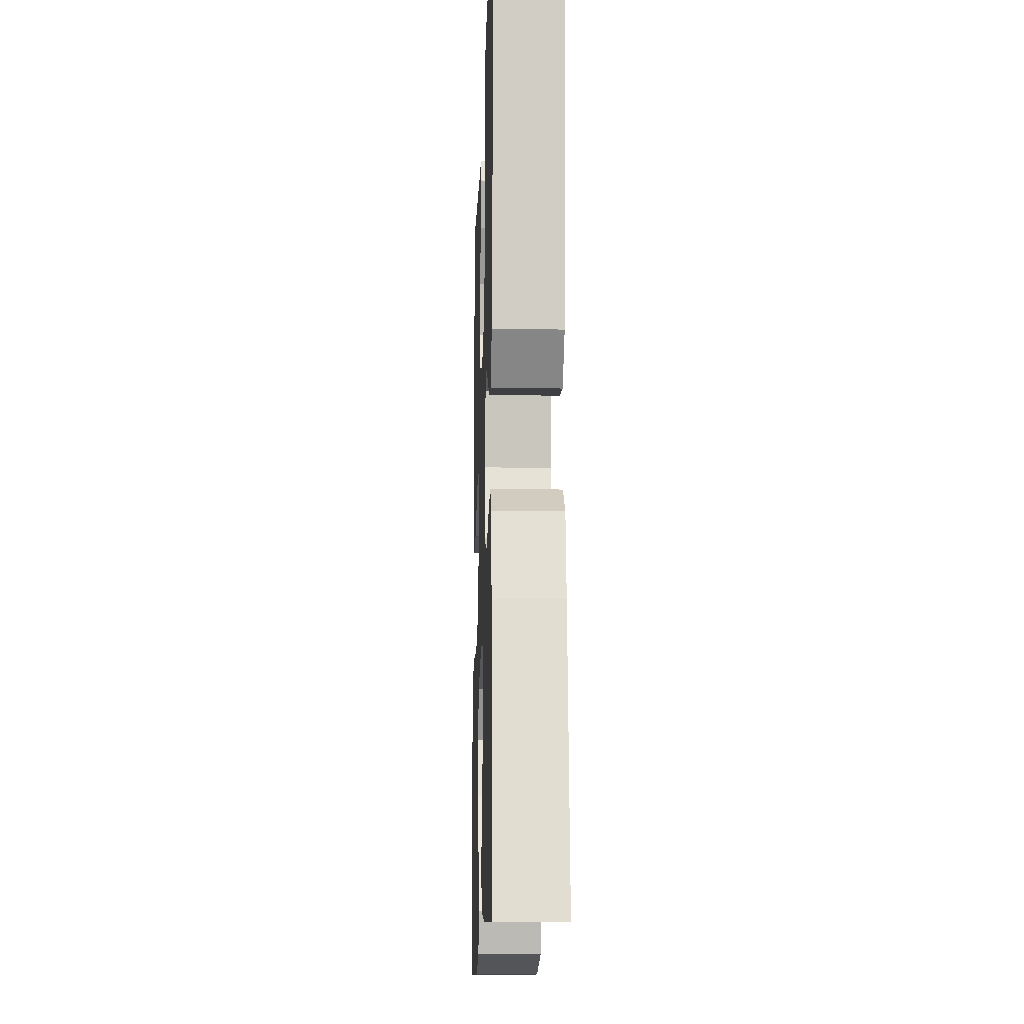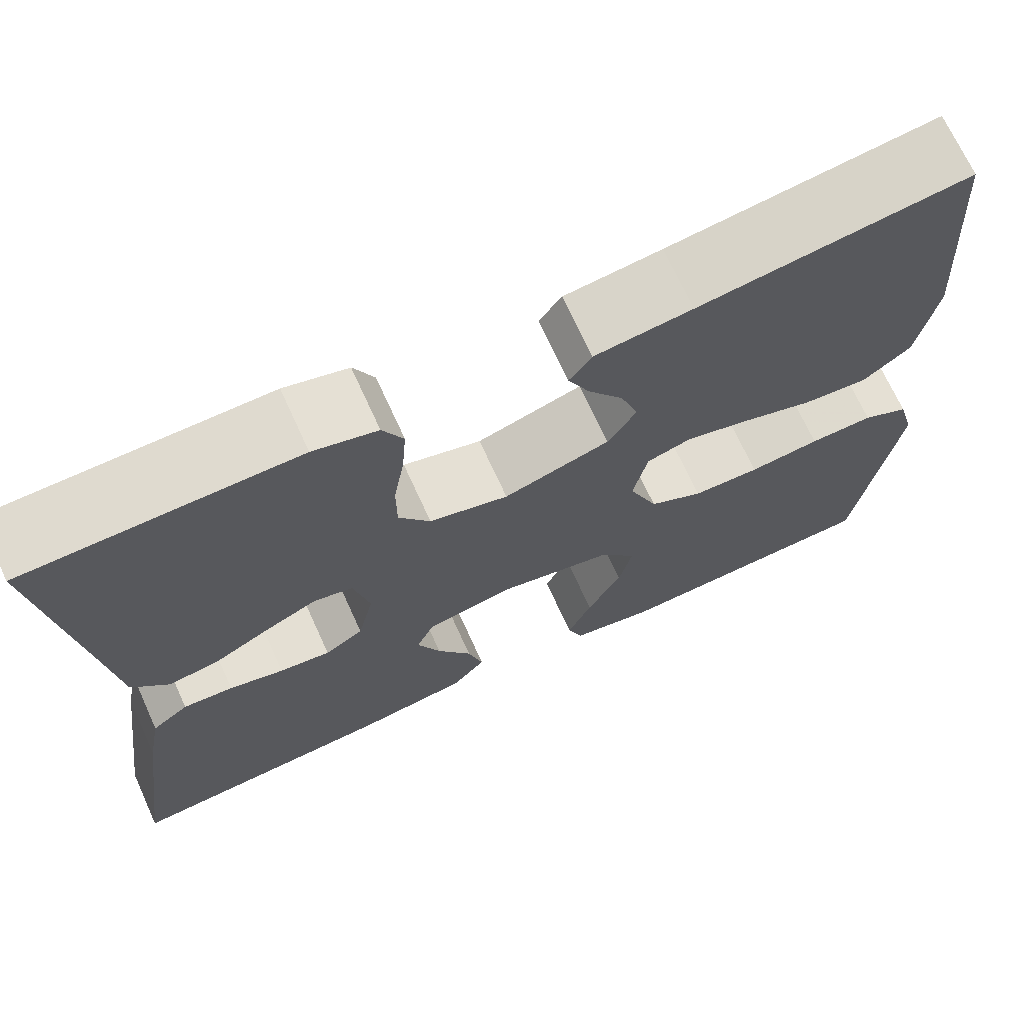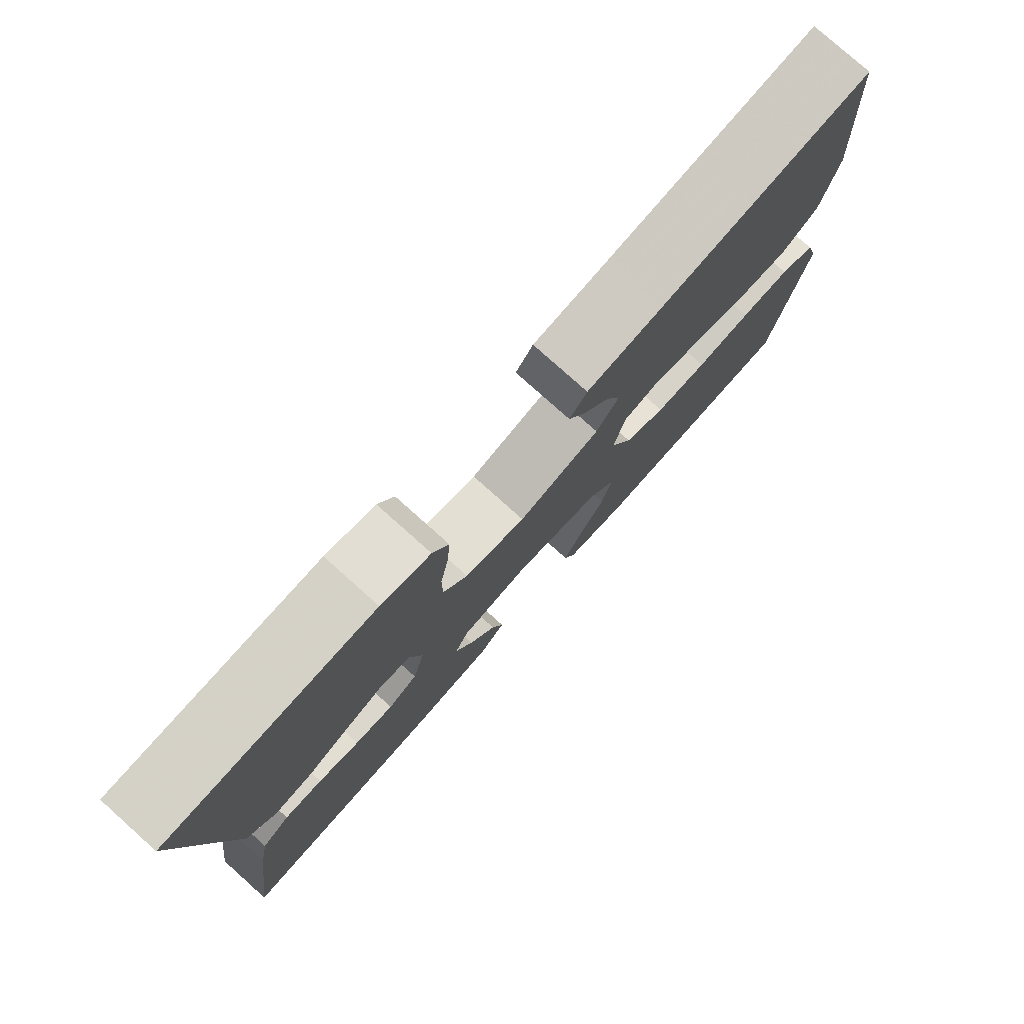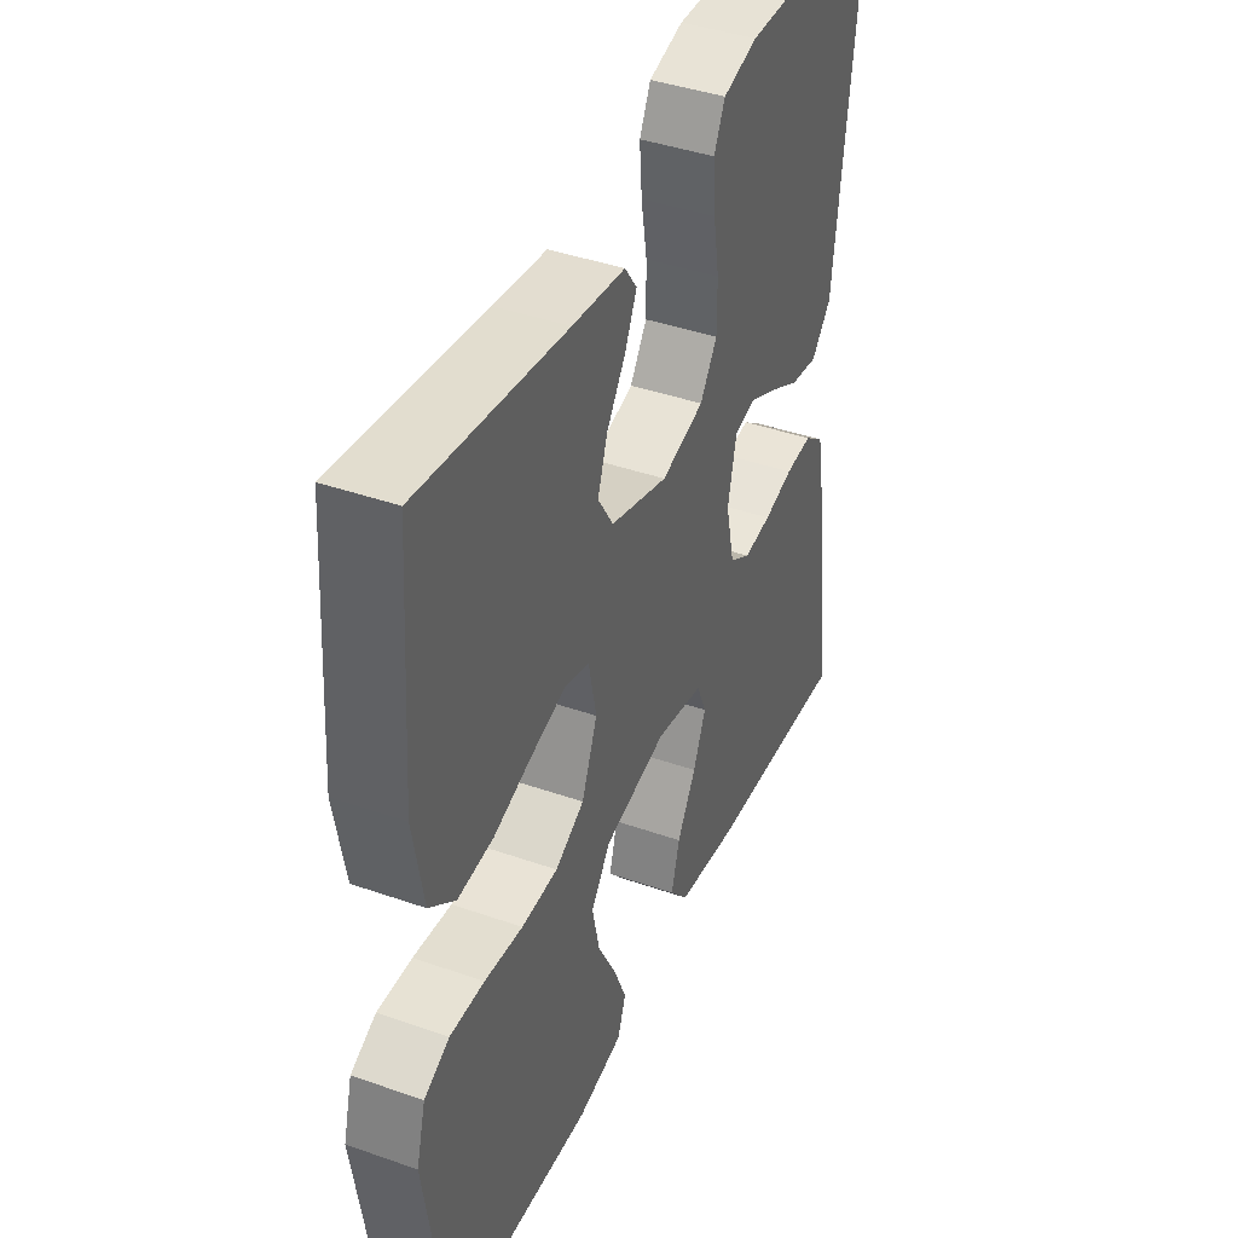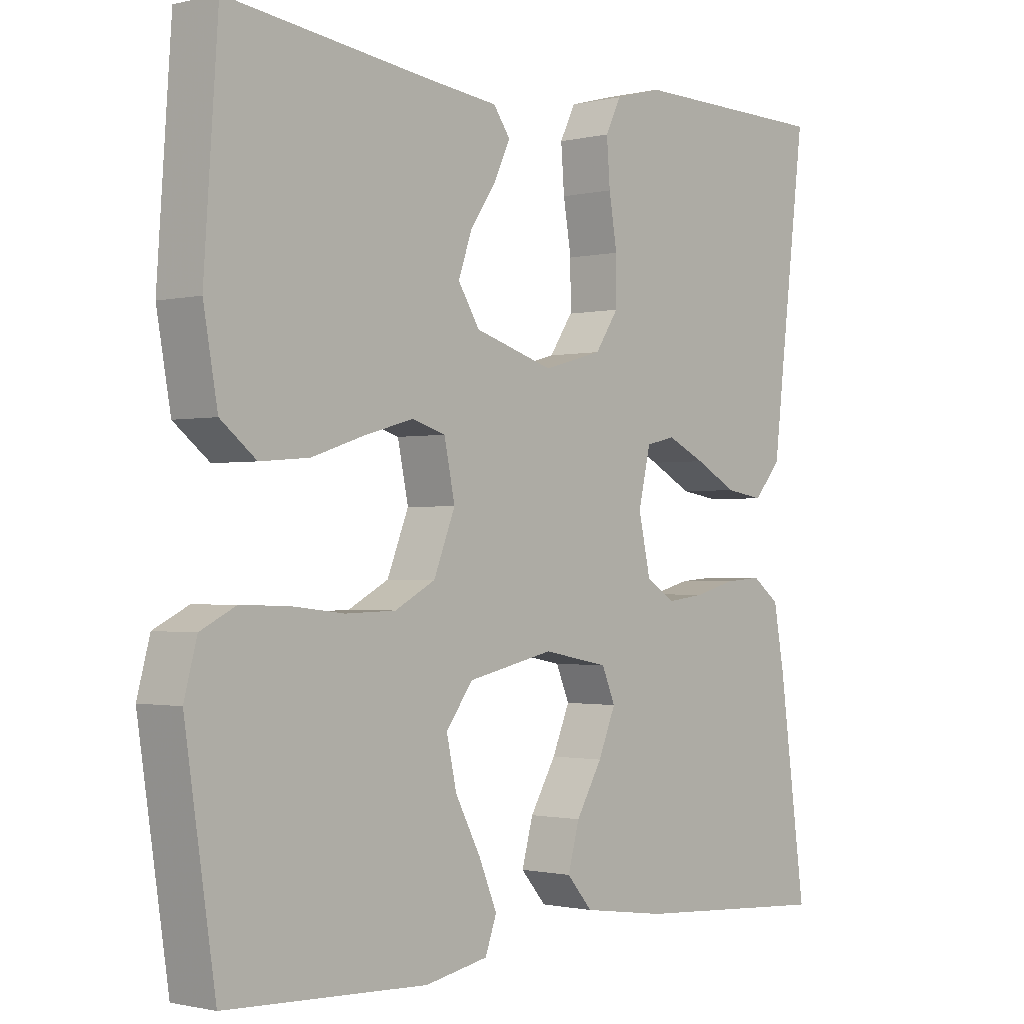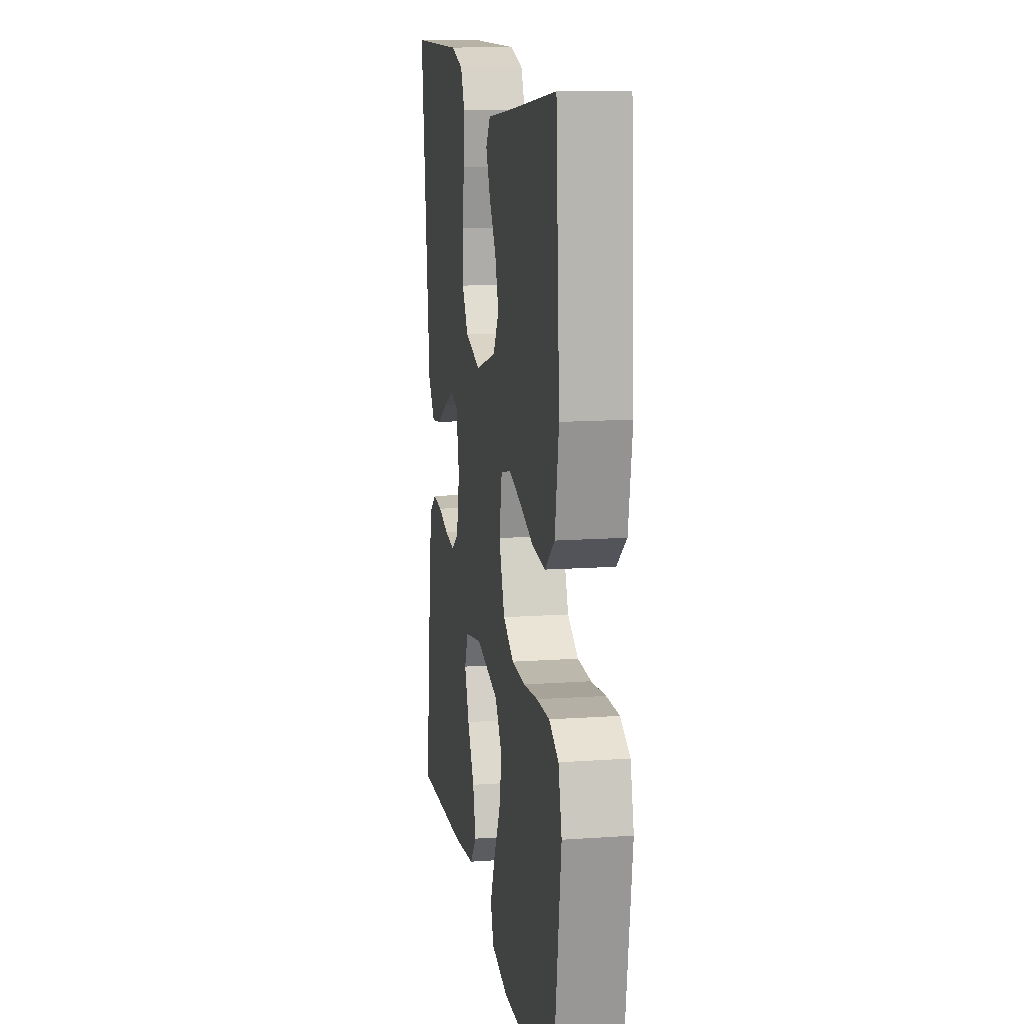
<metadata>
{"format":"obj","ext":"obj","renderer":"f3d","projection":"perspective","resolution":1024,"background":"white","views":[{"elev":-13.2,"azim":-91.9,"up":"+Z"},{"elev":70.2,"azim":-24.5,"up":"+Z"},{"elev":78.8,"azim":-48.2,"up":"+Z"},{"elev":41.2,"azim":113.1,"up":"+Z"},{"elev":-1.1,"azim":131.3,"up":"+Z"},{"elev":13.4,"azim":81.0,"up":"+Z"}]}
</metadata>
<code>
v 0.5 0.07 0.5
v 0.521 0.07 0.2
v 0.5 0.07 0.082
v 0.447 0.07 0.04
v 0.374 0.07 0.046
v 0.295 0.07 0.072
v 0.223 0.07 0.092
v 0.173 0.07 0.077
v 0.157 0.07 0
v 0.189 0.07 -0.08
v 0.249 0.07 -0.112
v 0.324 0.07 -0.114
v 0.403 0.07 -0.105
v 0.474 0.07 -0.103
v 0.526 0.07 -0.129
v 0.545 0.07 -0.2
v 0.5 0.07 -0.5
v 0.2 0.07 -0.513
v 0.106 0.07 -0.495
v 0.089 0.07 -0.448
v 0.116 0.07 -0.384
v 0.154 0.07 -0.312
v 0.169 0.07 -0.244
v 0.129 0.07 -0.19
v 0 0.07 -0.162
v -0.098 0.07 -0.181
v -0.118 0.07 -0.228
v -0.092 0.07 -0.29
v -0.053 0.07 -0.356
v -0.036 0.07 -0.418
v -0.074 0.07 -0.462
v -0.2 0.07 -0.48
v -0.5 0.07 -0.5
v -0.459 0.07 -0.2
v -0.443 0.07 -0.112
v -0.402 0.07 -0.081
v -0.346 0.07 -0.085
v -0.285 0.07 -0.101
v -0.228 0.07 -0.108
v -0.185 0.07 -0.081
v -0.167 0.07 0
v -0.185 0.07 0.079
v -0.229 0.07 0.089
v -0.286 0.07 0.062
v -0.349 0.07 0.028
v -0.406 0.07 0.019
v -0.447 0.07 0.066
v -0.463 0.07 0.2
v -0.5 0.07 0.5
v -0.2 0.07 0.505
v -0.129 0.07 0.486
v -0.106 0.07 0.439
v -0.111 0.07 0.374
v -0.123 0.07 0.302
v -0.123 0.07 0.235
v -0.088 0.07 0.183
v 0 0.07 0.159
v 0.118 0.07 0.195
v 0.15 0.07 0.246
v 0.13 0.07 0.304
v 0.091 0.07 0.361
v 0.067 0.07 0.412
v 0.092 0.07 0.447
v 0.2 0.07 0.46
v 0.5 0 0.5
v 0.521 0 0.2
v 0.5 0 0.082
v 0.447 0 0.04
v 0.374 0 0.046
v 0.295 0 0.072
v 0.223 0 0.092
v 0.173 0 0.077
v 0.157 0 0
v 0.189 0 -0.08
v 0.249 0 -0.112
v 0.324 0 -0.114
v 0.403 0 -0.105
v 0.474 0 -0.103
v 0.526 0 -0.129
v 0.545 0 -0.2
v 0.5 0 -0.5
v 0.2 0 -0.513
v 0.106 0 -0.495
v 0.089 0 -0.448
v 0.116 0 -0.384
v 0.154 0 -0.312
v 0.169 0 -0.244
v 0.129 0 -0.19
v 0 0 -0.162
v -0.098 0 -0.181
v -0.118 0 -0.228
v -0.092 0 -0.29
v -0.053 0 -0.356
v -0.036 0 -0.418
v -0.074 0 -0.462
v -0.2 0 -0.48
v -0.5 0 -0.5
v -0.459 0 -0.2
v -0.443 0 -0.112
v -0.402 0 -0.081
v -0.346 0 -0.085
v -0.285 0 -0.101
v -0.228 0 -0.108
v -0.185 0 -0.081
v -0.167 0 0
v -0.185 0 0.079
v -0.229 0 0.089
v -0.286 0 0.062
v -0.349 0 0.028
v -0.406 0 0.019
v -0.447 0 0.066
v -0.463 0 0.2
v -0.5 0 0.5
v -0.2 0 0.505
v -0.129 0 0.486
v -0.106 0 0.439
v -0.111 0 0.374
v -0.123 0 0.302
v -0.123 0 0.235
v -0.088 0 0.183
v 0 0 0.159
v 0.118 0 0.195
v 0.15 0 0.246
v 0.13 0 0.304
v 0.091 0 0.361
v 0.067 0 0.412
v 0.092 0 0.447
v 0.2 0 0.46
f 61 62 63 64
f 60 61 64 1
f 59 60 1 2
f 58 59 2 3
f 57 58 3 4
f 51 52 53 54
f 51 54 55
f 48 49 50 51
f 48 51 55
f 47 48 55 56
f 44 45 46 47
f 43 44 47 56
f 35 36 37 38
f 35 38 39
f 34 35 39
f 33 34 39
f 32 33 39 40
f 28 29 30 31
f 27 28 31 32
f 19 20 21 22
f 17 18 19 22
f 17 22 23
f 16 17 23 24
f 12 13 14 15
f 11 12 15 16
f 4 5 6
f 57 4 6 7
f 42 43 56 57
f 41 42 57 7
f 27 32 40 41
f 26 27 41
f 25 26 41
f 11 16 24 25
f 10 11 25 41
f 9 10 41
f 8 9 41
f 7 8 41
f 128 127 126 125
f 65 128 125 124
f 66 65 124 123
f 67 66 123 122
f 68 67 122 121
f 118 117 116 115
f 119 118 115
f 115 114 113 112
f 119 115 112
f 120 119 112 111
f 111 110 109 108
f 120 111 108 107
f 102 101 100 99
f 103 102 99
f 103 99 98
f 103 98 97
f 104 103 97 96
f 95 94 93 92
f 96 95 92 91
f 86 85 84 83
f 86 83 82 81
f 87 86 81
f 88 87 81 80
f 79 78 77 76
f 80 79 76 75
f 70 69 68
f 71 70 68 121
f 121 120 107 106
f 71 121 106 105
f 105 104 96 91
f 105 91 90
f 105 90 89
f 89 88 80 75
f 105 89 75 74
f 105 74 73
f 105 73 72
f 105 72 71
f 1 65 66 2
f 2 66 67 3
f 3 67 68 4
f 4 68 69 5
f 5 69 70 6
f 6 70 71 7
f 7 71 72 8
f 8 72 73 9
f 9 73 74 10
f 10 74 75 11
f 11 75 76 12
f 12 76 77 13
f 13 77 78 14
f 14 78 79 15
f 15 79 80 16
f 16 80 81 17
f 17 81 82 18
f 18 82 83 19
f 19 83 84 20
f 20 84 85 21
f 21 85 86 22
f 22 86 87 23
f 23 87 88 24
f 24 88 89 25
f 25 89 90 26
f 26 90 91 27
f 27 91 92 28
f 28 92 93 29
f 29 93 94 30
f 30 94 95 31
f 31 95 96 32
f 32 96 97 33
f 33 97 98 34
f 34 98 99 35
f 35 99 100 36
f 36 100 101 37
f 37 101 102 38
f 38 102 103 39
f 39 103 104 40
f 40 104 105 41
f 41 105 106 42
f 42 106 107 43
f 43 107 108 44
f 44 108 109 45
f 45 109 110 46
f 46 110 111 47
f 47 111 112 48
f 48 112 113 49
f 49 113 114 50
f 50 114 115 51
f 51 115 116 52
f 52 116 117 53
f 53 117 118 54
f 54 118 119 55
f 55 119 120 56
f 56 120 121 57
f 57 121 122 58
f 58 122 123 59
f 59 123 124 60
f 60 124 125 61
f 61 125 126 62
f 62 126 127 63
f 63 127 128 64
f 64 128 65 1

</code>
